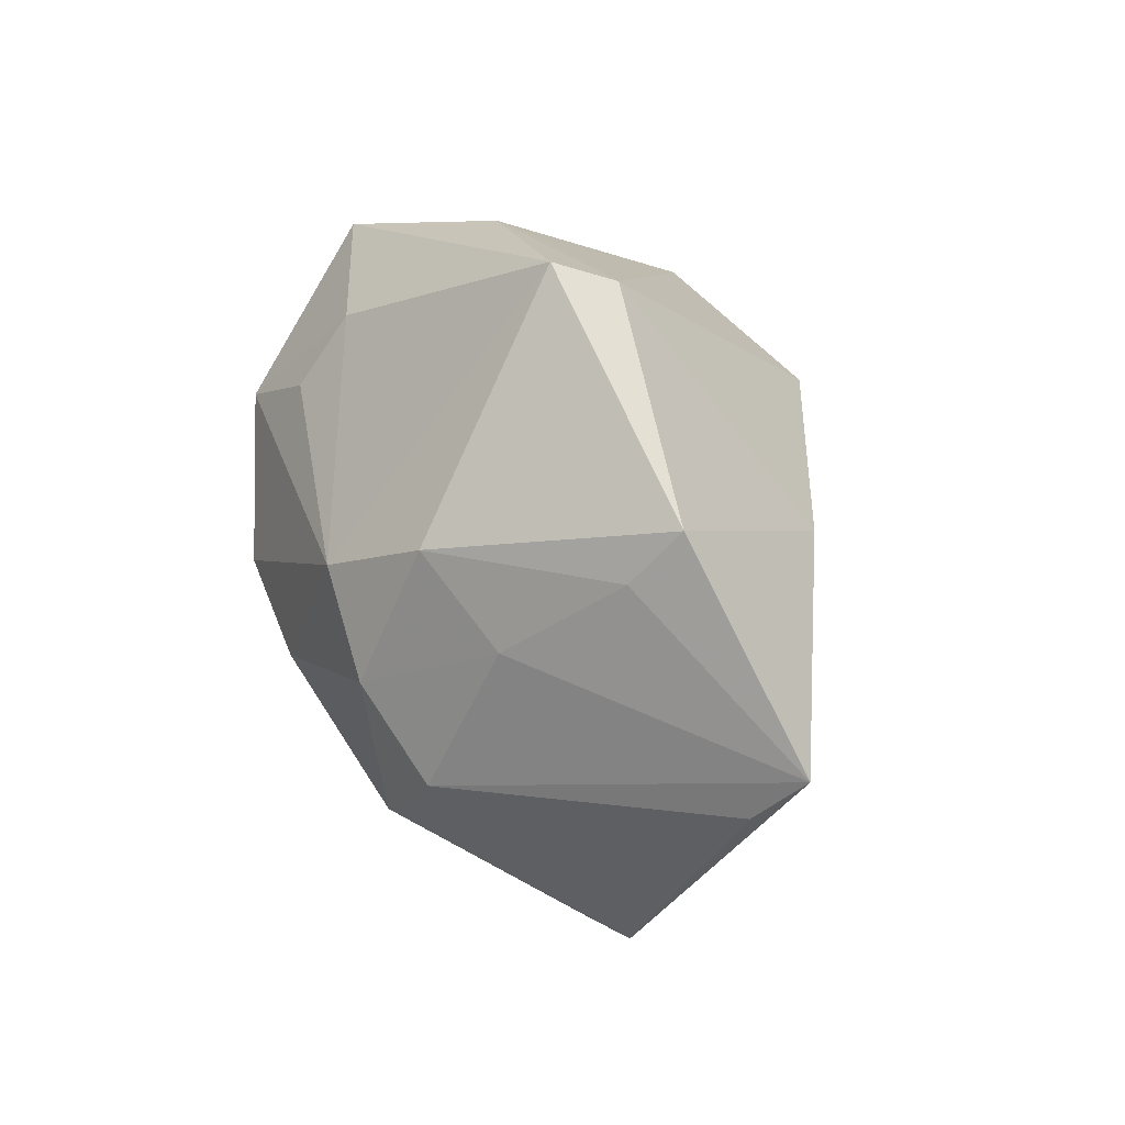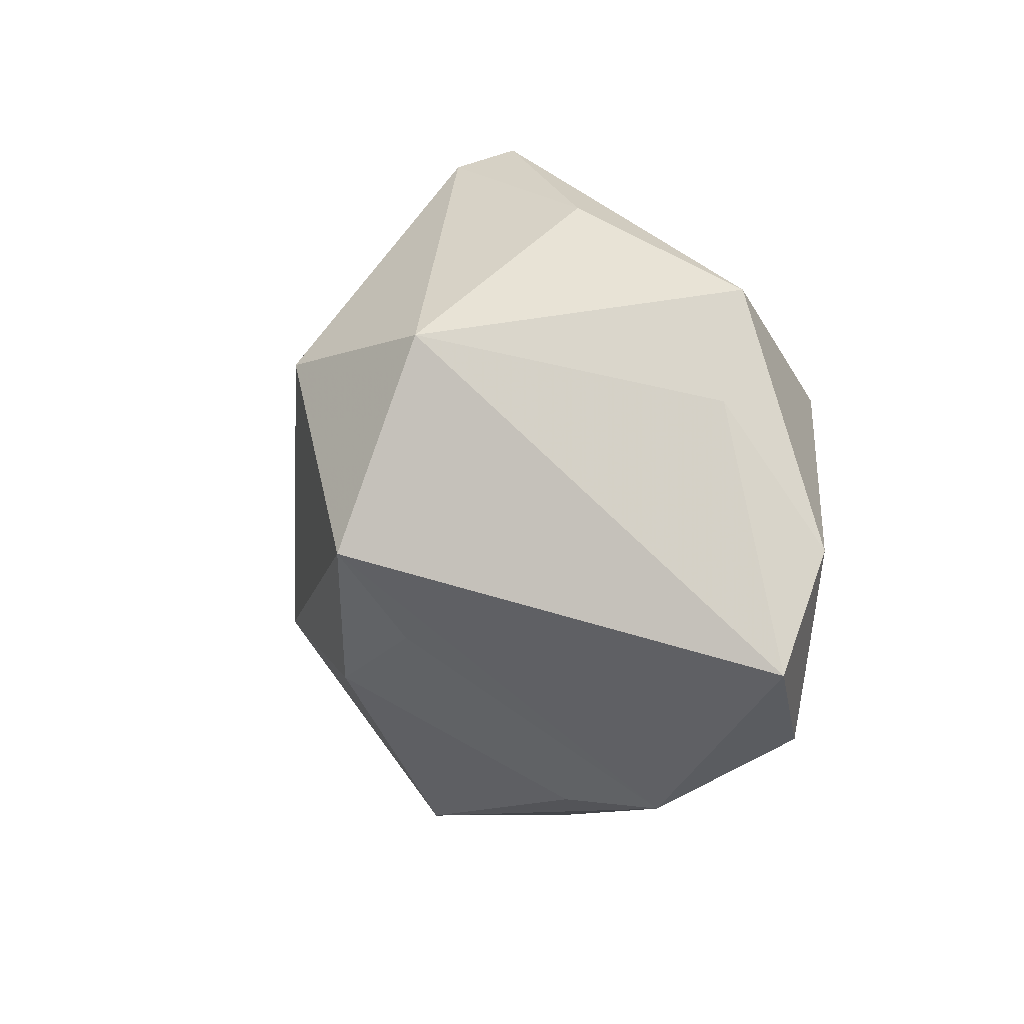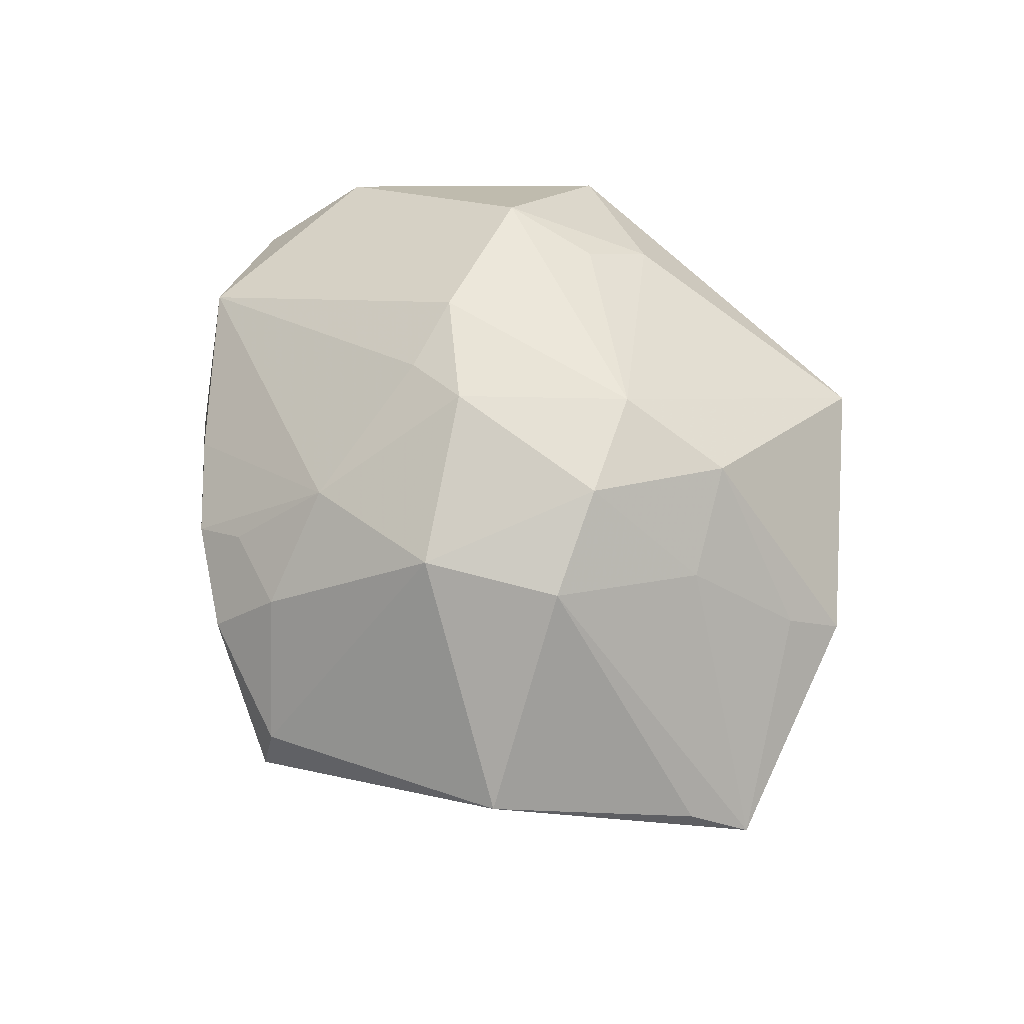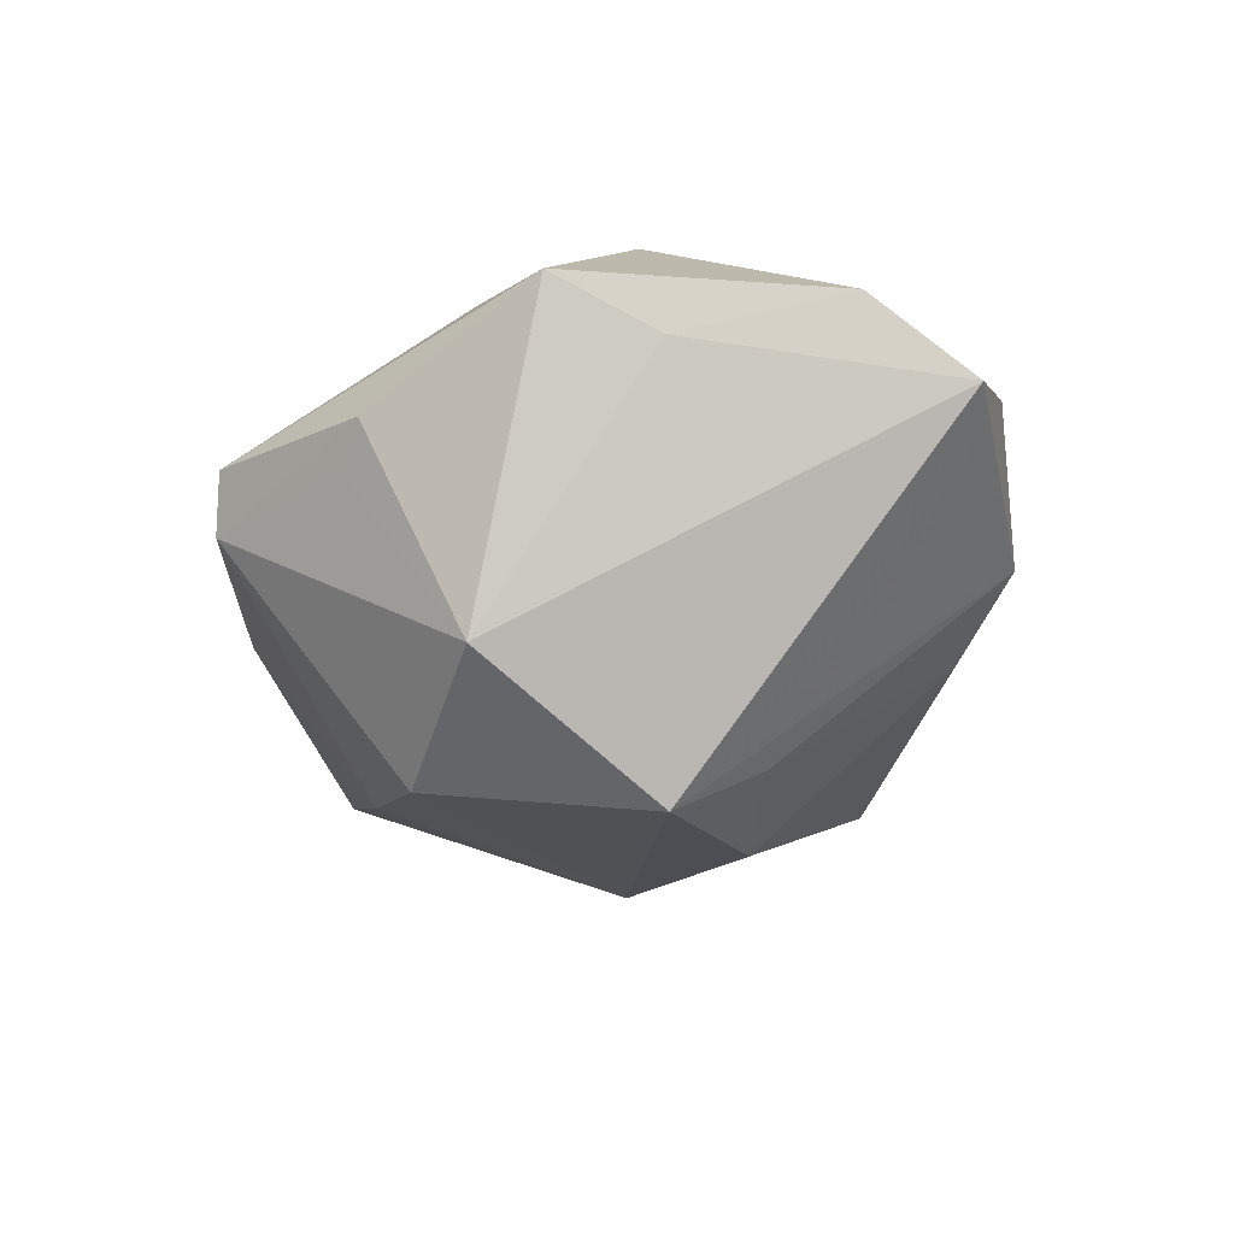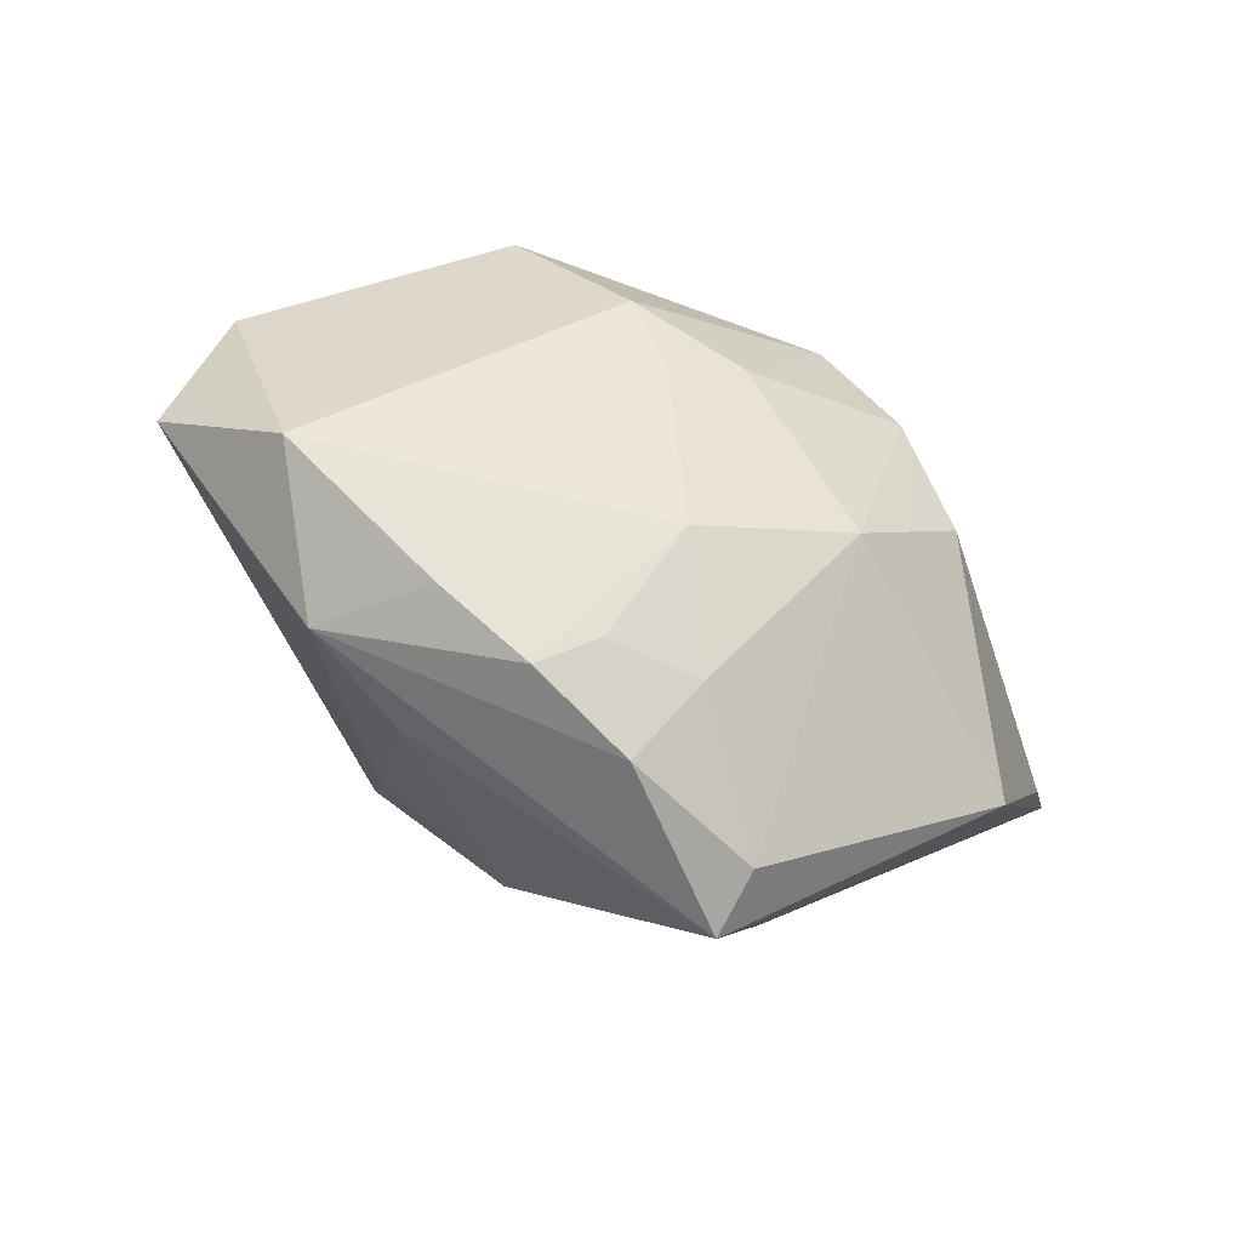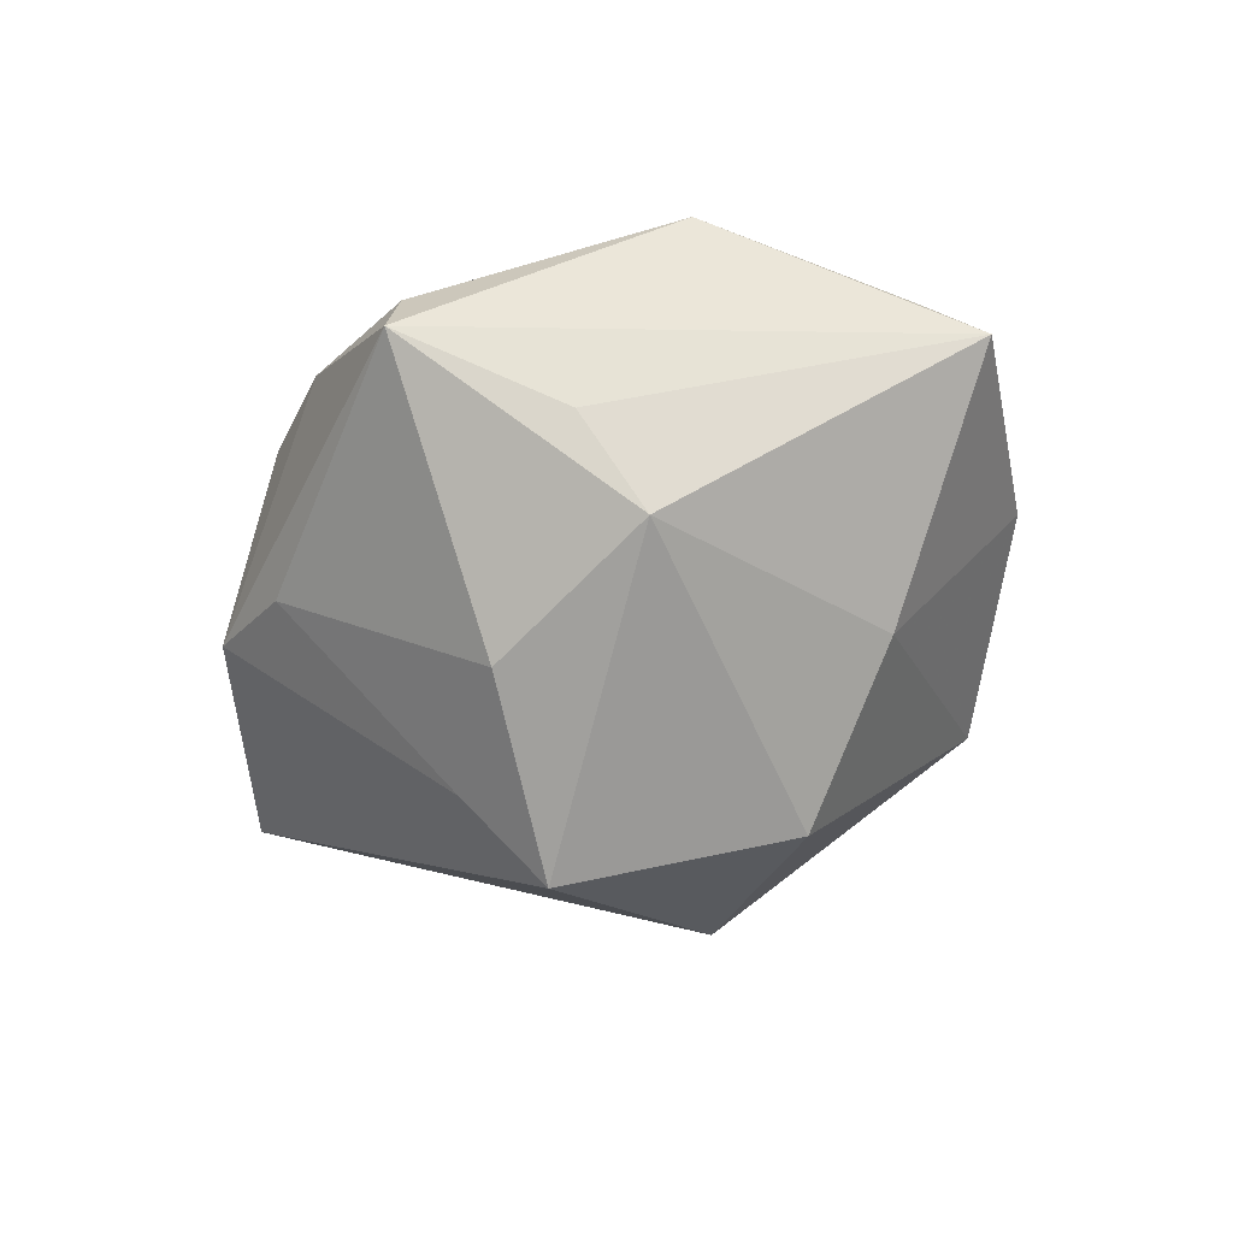
<metadata>
{"format":"obj","ext":"obj","renderer":"f3d","projection":"perspective","resolution":1024,"background":"white","views":[{"elev":31.8,"azim":60.9,"up":"+Y"},{"elev":14.2,"azim":-124.0,"up":"+Y"},{"elev":67.1,"azim":59.3,"up":"+Z"},{"elev":-36.3,"azim":-124.9,"up":"+Z"},{"elev":-61.8,"azim":-29.4,"up":"+Y"},{"elev":-52.8,"azim":46.0,"up":"+Z"}]}
</metadata>
<code>
v -0.005204 -0.02418 0.02034
v -0.01991 -0.03107 -0.008613
v -0.009751 0.03871 -0.0002272
v 0.03692 -0.02456 0.009266
v 0.04849 -0.003258 0.002444
v -0.03183 -0.0294 -0.003965
v 0.01818 0.01859 0.02374
v -0.003768 -0.00515 0.02968
v 0.01287 -0.0444 -0.006671
v 0.01105 -0.01848 0.0252
v -0.01581 0.0004475 0.02855
v -0.04853 0.004235 0.0059
v 0.008165 0.01999 -0.02898
v 0.01268 -0.0426 0.0006309
v 0.006519 0.01205 0.02898
v 0.001112 -0.03515 0.01197
v 0.02248 -0.017 -0.02219
v -0.03198 0.03114 0.007002
v 0.05266 0.002544 -0.001708
v -0.01615 0.02101 0.02141
v 0.02737 0.01335 -0.01853
v -0.02425 -0.03179 0.007231
v 0.000708 -0.01782 -0.02717
v -0.02629 0.01553 0.02283
v 0.03745 0.02529 0.004284
v -0.01407 -0.008919 -0.02739
v 0.01489 0.002276 0.02957
v 0.02224 -0.02694 -0.01337
v 0.03506 0.01925 0.009183
v -0.01177 0.00185 -0.03504
v -0.00498 0.03773 -0.003465
v -0.03626 0.0196 0.001103
v -0.008948 -0.03445 0.01105
v -0.04163 -0.0203 0.00842
v 0.02693 0.009674 0.01935
v -0.002509 -0.04169 0.004591
v 0.01148 0.04361 0.004802
v 0.02274 -0.007421 0.02585
v -0.01509 0.02878 0.01588
v 0.01507 0.04152 -0.001166
v -0.01124 -0.007251 0.02723
v -0.01188 0.02609 -0.02438
v -0.05151 -0.007987 -0.002099
v -0.01409 -0.03761 0.006925
f 4 9 19
f 6 43 30
f 9 36 6
f 34 43 6
f 6 22 34
f 4 19 5
f 42 32 18
f 30 43 42
f 43 32 42
f 11 24 34
f 12 43 34
f 34 24 12
f 12 24 18
f 18 32 12
f 12 32 43
f 25 40 37
f 30 17 23
f 23 17 9
f 28 19 9
f 9 17 28
f 28 17 19
f 21 40 25
f 25 19 21
f 19 17 21
f 41 11 34
f 8 11 41
f 3 37 40
f 3 42 18
f 18 37 3
f 14 36 9
f 14 16 36
f 14 9 4
f 36 16 44
f 44 6 36
f 22 6 44
f 26 6 30
f 30 23 26
f 9 6 2
f 2 23 9
f 6 26 2
f 2 26 23
f 8 41 1
f 22 44 1
f 34 22 1
f 1 41 34
f 29 19 25
f 38 5 19
f 4 5 38
f 25 37 7
f 7 29 25
f 30 42 13
f 13 17 30
f 13 21 17
f 13 42 40
f 40 21 13
f 39 37 18
f 18 24 39
f 24 20 39
f 40 42 31
f 31 3 40
f 42 3 31
f 33 44 16
f 16 1 33
f 33 1 44
f 4 38 10
f 10 14 4
f 16 14 10
f 10 1 16
f 8 1 10
f 10 27 8
f 10 38 27
f 35 38 19
f 19 29 35
f 29 7 35
f 27 38 35
f 35 7 27
f 15 39 20
f 15 20 24
f 27 7 15
f 15 7 37
f 37 39 15
f 24 11 15
f 15 11 8
f 8 27 15

</code>
